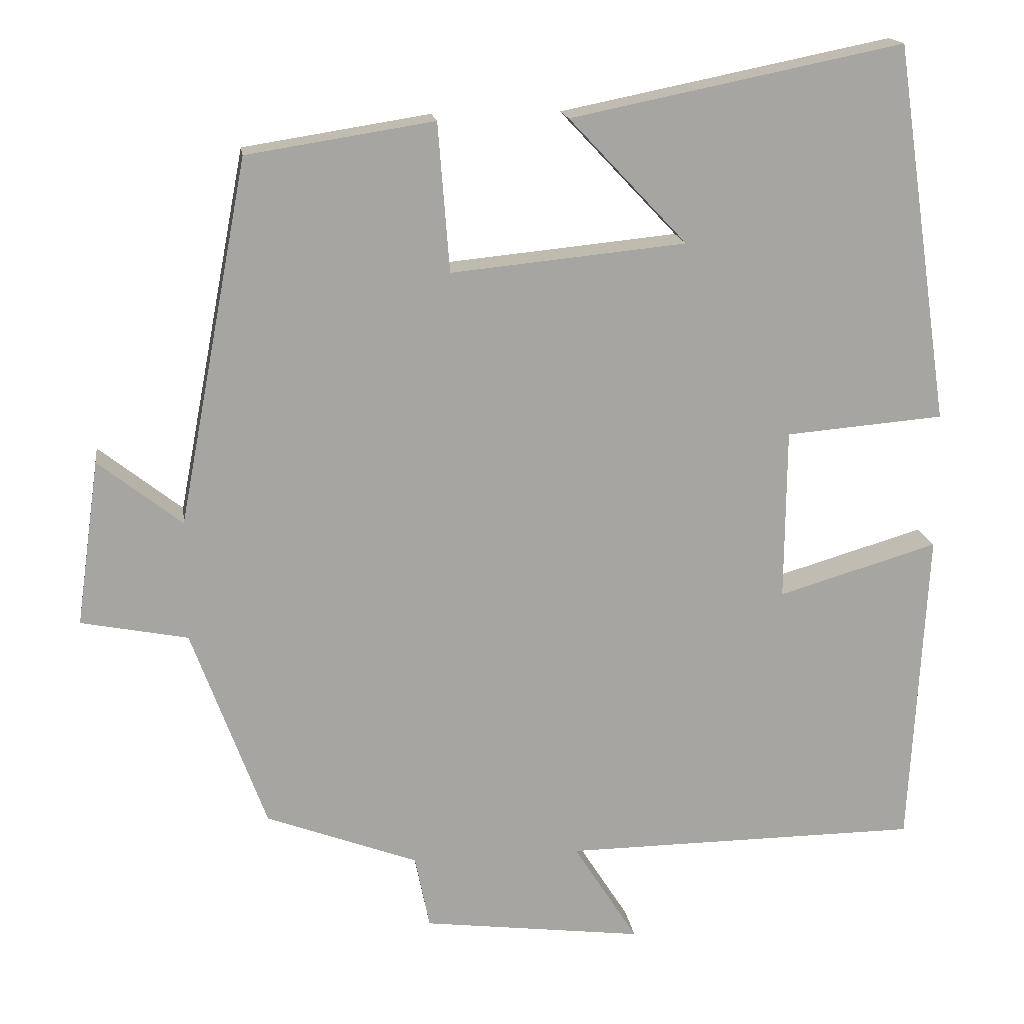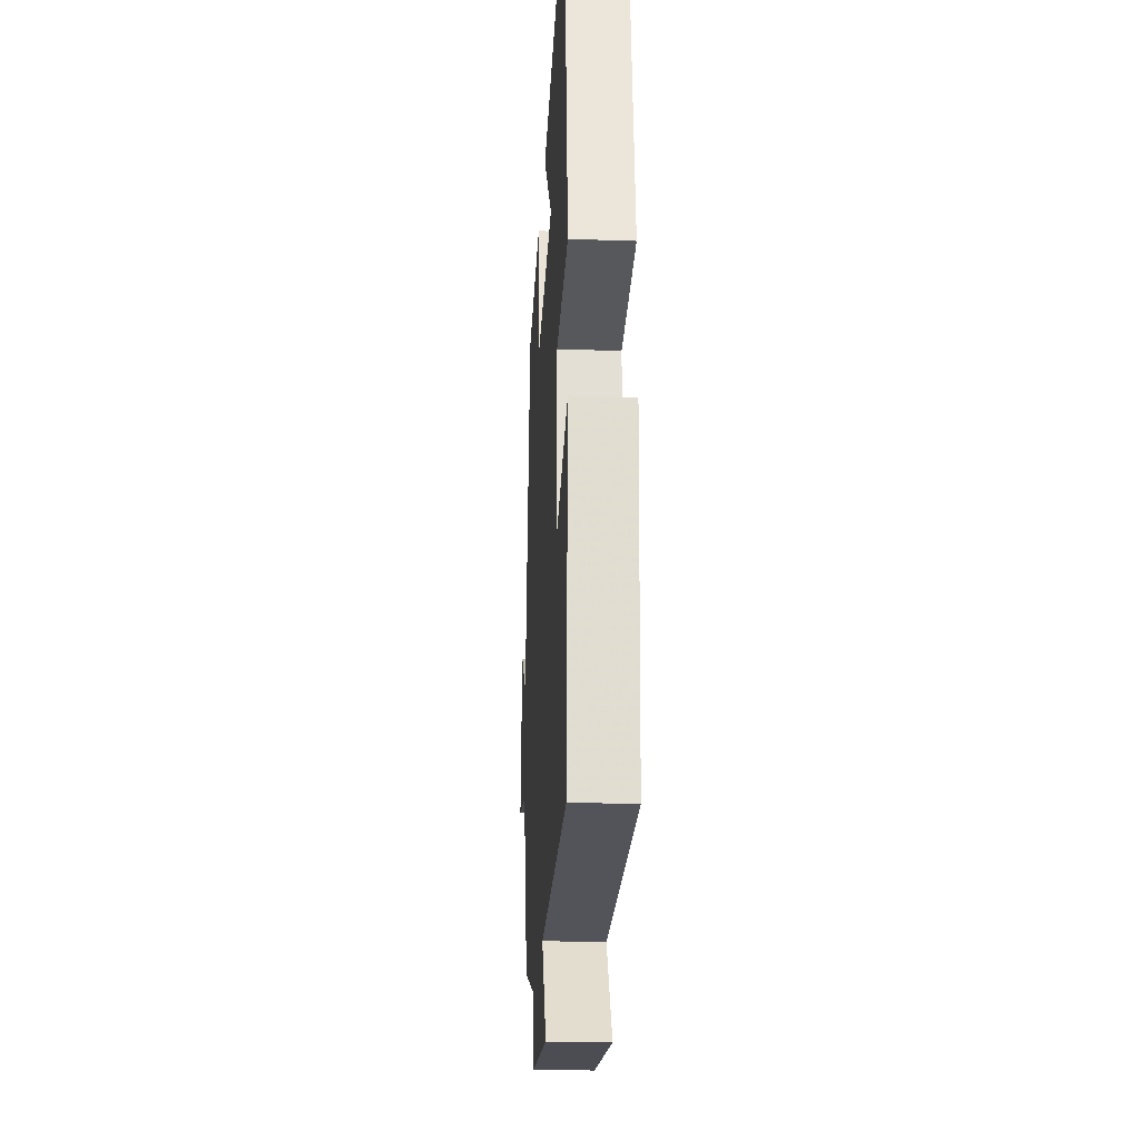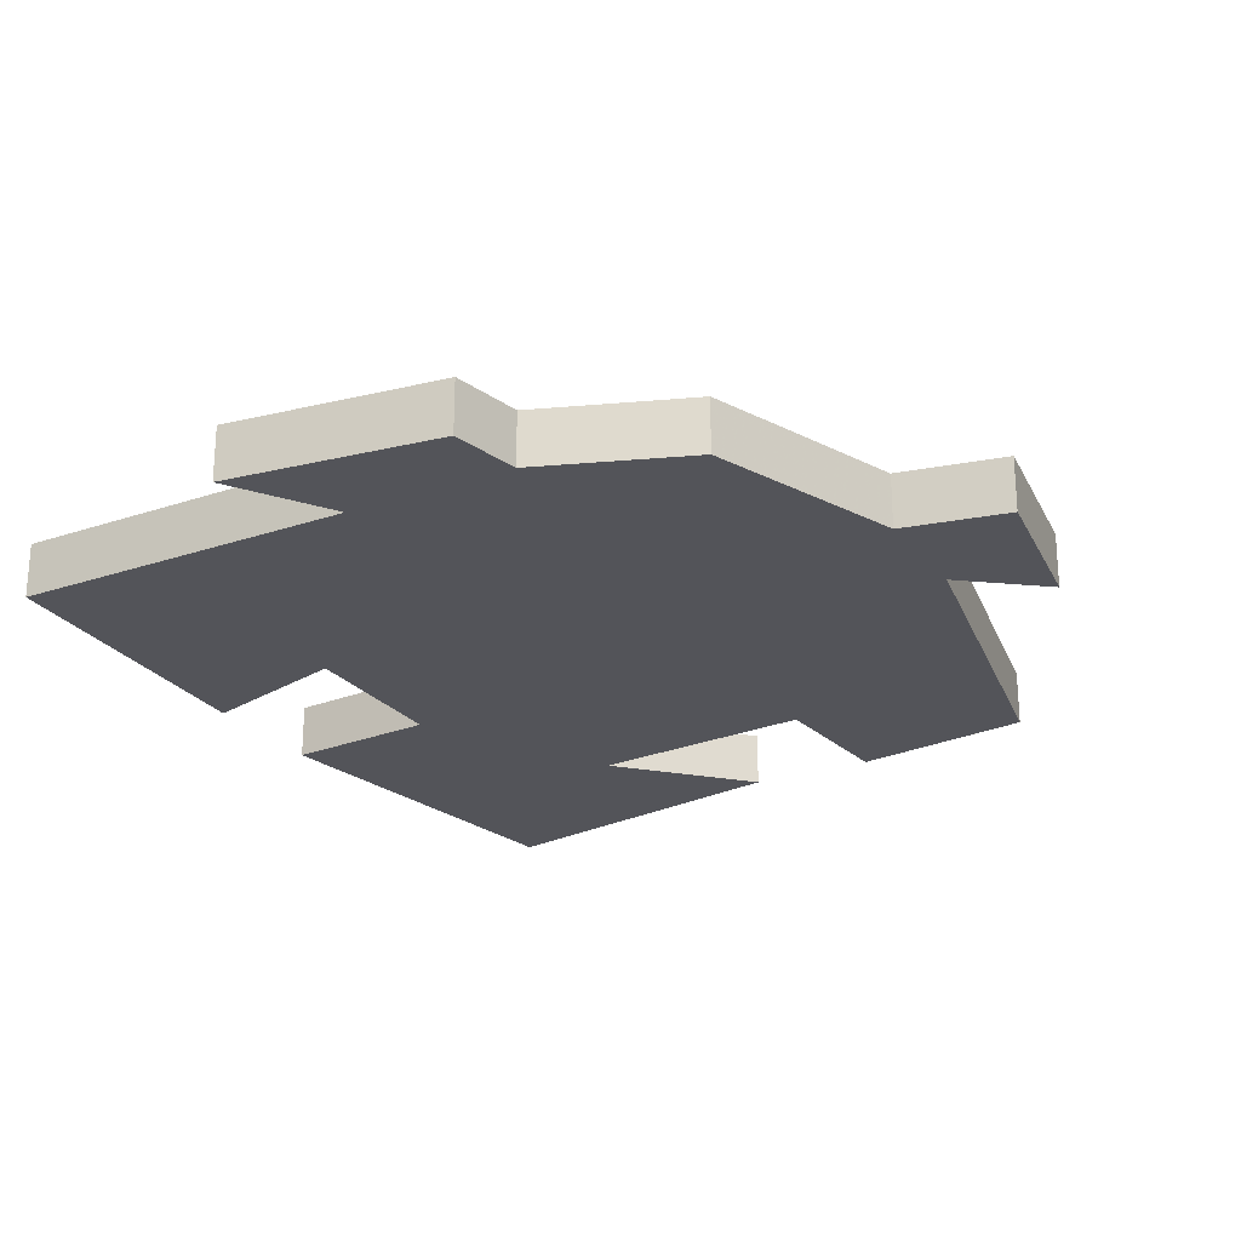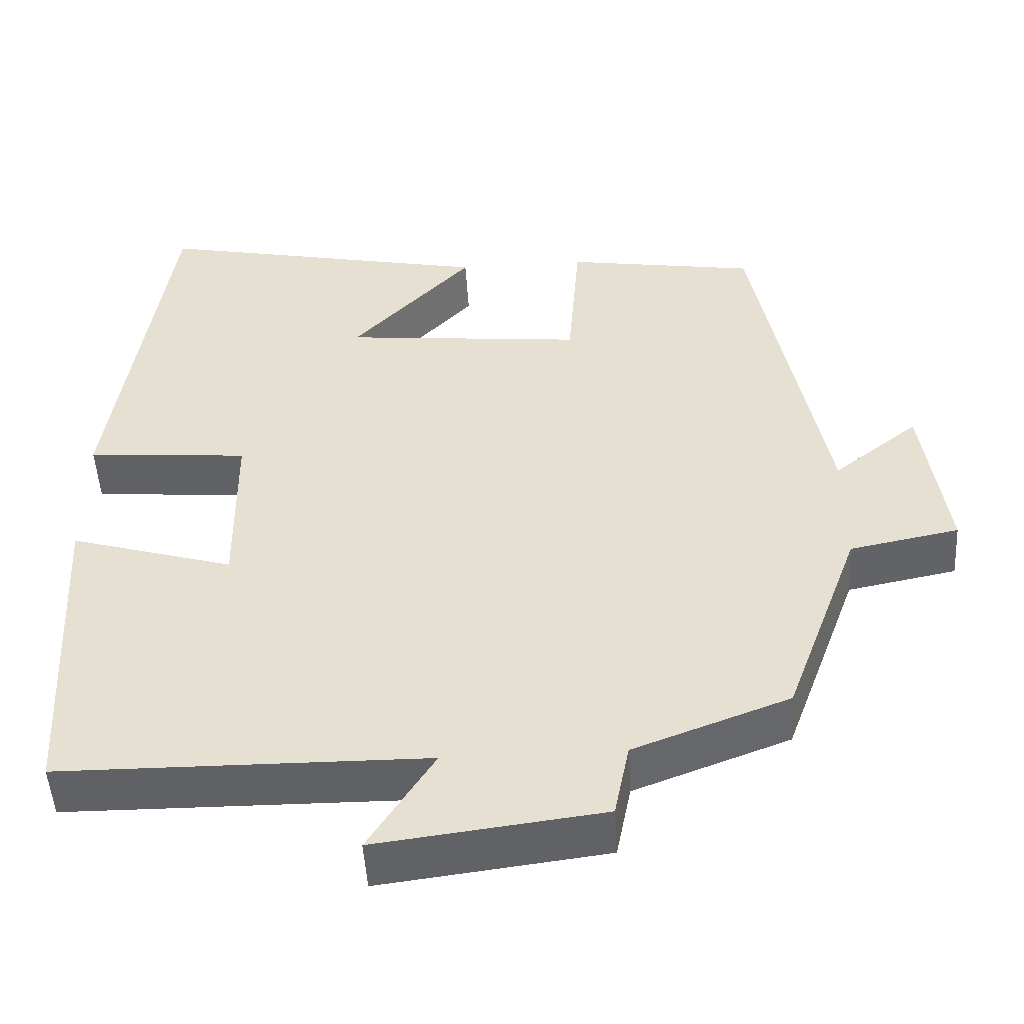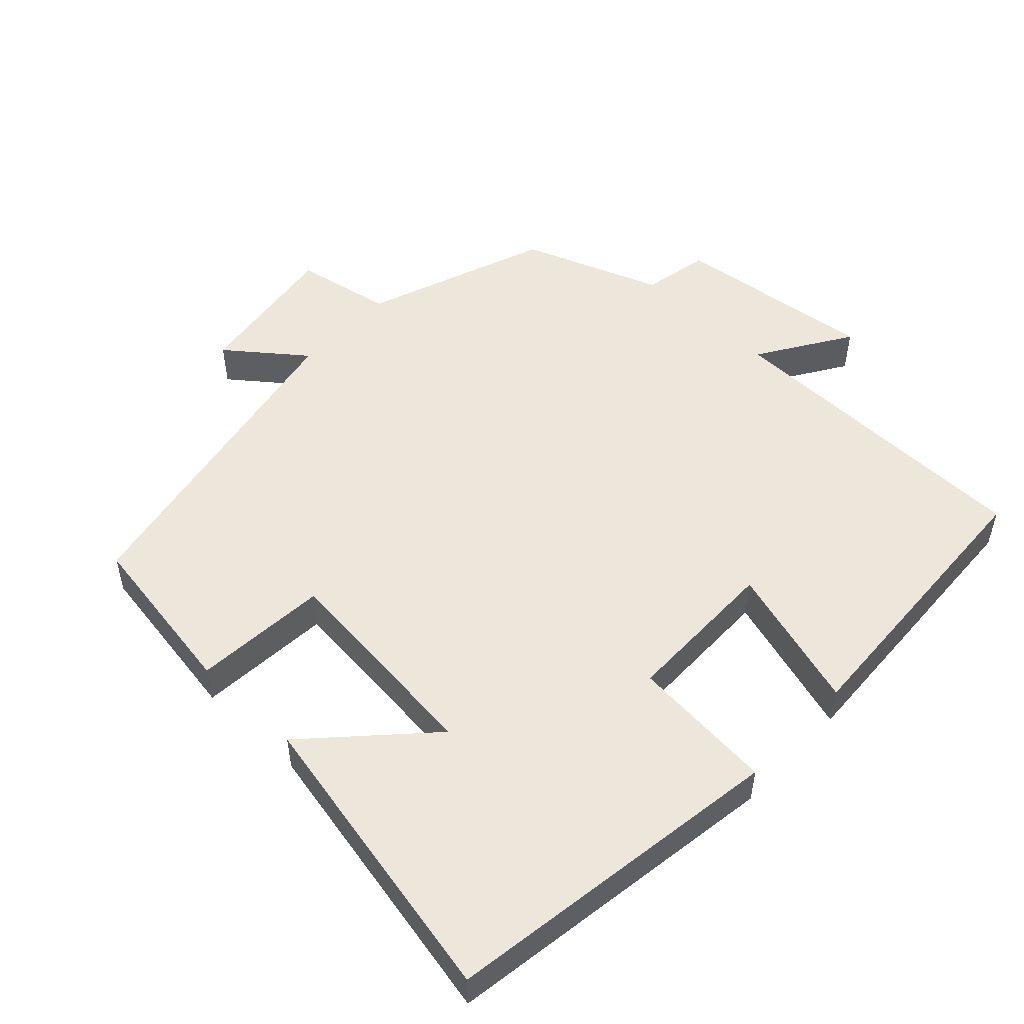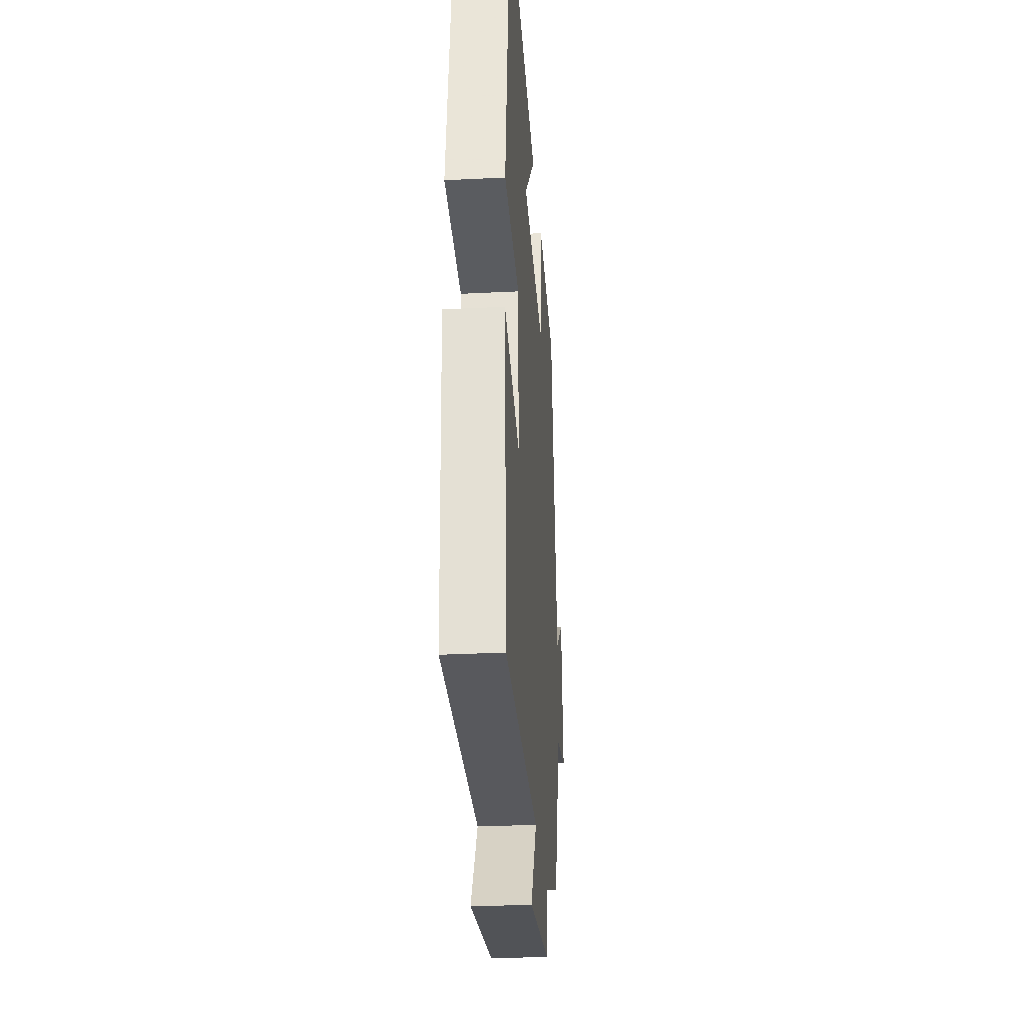
<metadata>
{"format":"obj","ext":"obj","renderer":"f3d","projection":"perspective","resolution":1024,"background":"white","views":[{"elev":16.5,"azim":-8.0,"up":"+Z"},{"elev":-23.4,"azim":86.7,"up":"+Z"},{"elev":-23.8,"azim":-150.9,"up":"+Y"},{"elev":-49.6,"azim":-176.6,"up":"+Z"},{"elev":52.0,"azim":43.4,"up":"+Y"},{"elev":-29.3,"azim":94.3,"up":"+Z"}]}
</metadata>
<code>
v 0.428 0.07 0.587
v 0.5 0.07 0.097
v 0.295 0.07 0.08
v 0.293 0.07 -0.142
v 0.5 0.07 -0.081
v 0.478 0.07 -0.496
v 0.015 0.07 -0.5
v 0.098 0.07 -0.631
v -0.188 0.07 -0.595
v -0.207 0.07 -0.5
v -0.404 0.07 -0.426
v -0.5 0.07 -0.165
v -0.638 0.07 -0.138
v -0.608 0.07 0.076
v -0.5 0.07 -0.009
v -0.41 0.07 0.462
v -0.168 0.07 0.5
v -0.153 0.07 0.308
v 0.151 0.07 0.338
v -0.002 0.07 0.5
v 0.428 0 0.587
v 0.5 0 0.097
v 0.295 0 0.08
v 0.293 0 -0.142
v 0.5 0 -0.081
v 0.478 0 -0.496
v 0.015 0 -0.5
v 0.098 0 -0.631
v -0.188 0 -0.595
v -0.207 0 -0.5
v -0.404 0 -0.426
v -0.5 0 -0.165
v -0.638 0 -0.138
v -0.608 0 0.076
v -0.5 0 -0.009
v -0.41 0 0.462
v -0.168 0 0.5
v -0.153 0 0.308
v 0.151 0 0.338
v -0.002 0 0.5
f 19 20 1 2
f 18 19 2 3
f 15 16 17 18
f 15 18 3 4
f 12 13 14 15
f 10 11 12 15
f 10 15 4
f 7 8 9 10
f 6 7 10
f 4 5 6 10
f 22 21 40 39
f 23 22 39 38
f 38 37 36 35
f 24 23 38 35
f 35 34 33 32
f 35 32 31 30
f 24 35 30
f 30 29 28 27
f 30 27 26
f 30 26 25 24
f 1 21 22 2
f 2 22 23 3
f 3 23 24 4
f 4 24 25 5
f 5 25 26 6
f 6 26 27 7
f 7 27 28 8
f 8 28 29 9
f 9 29 30 10
f 10 30 31 11
f 11 31 32 12
f 12 32 33 13
f 13 33 34 14
f 14 34 35 15
f 15 35 36 16
f 16 36 37 17
f 17 37 38 18
f 18 38 39 19
f 19 39 40 20
f 20 40 21 1

</code>
